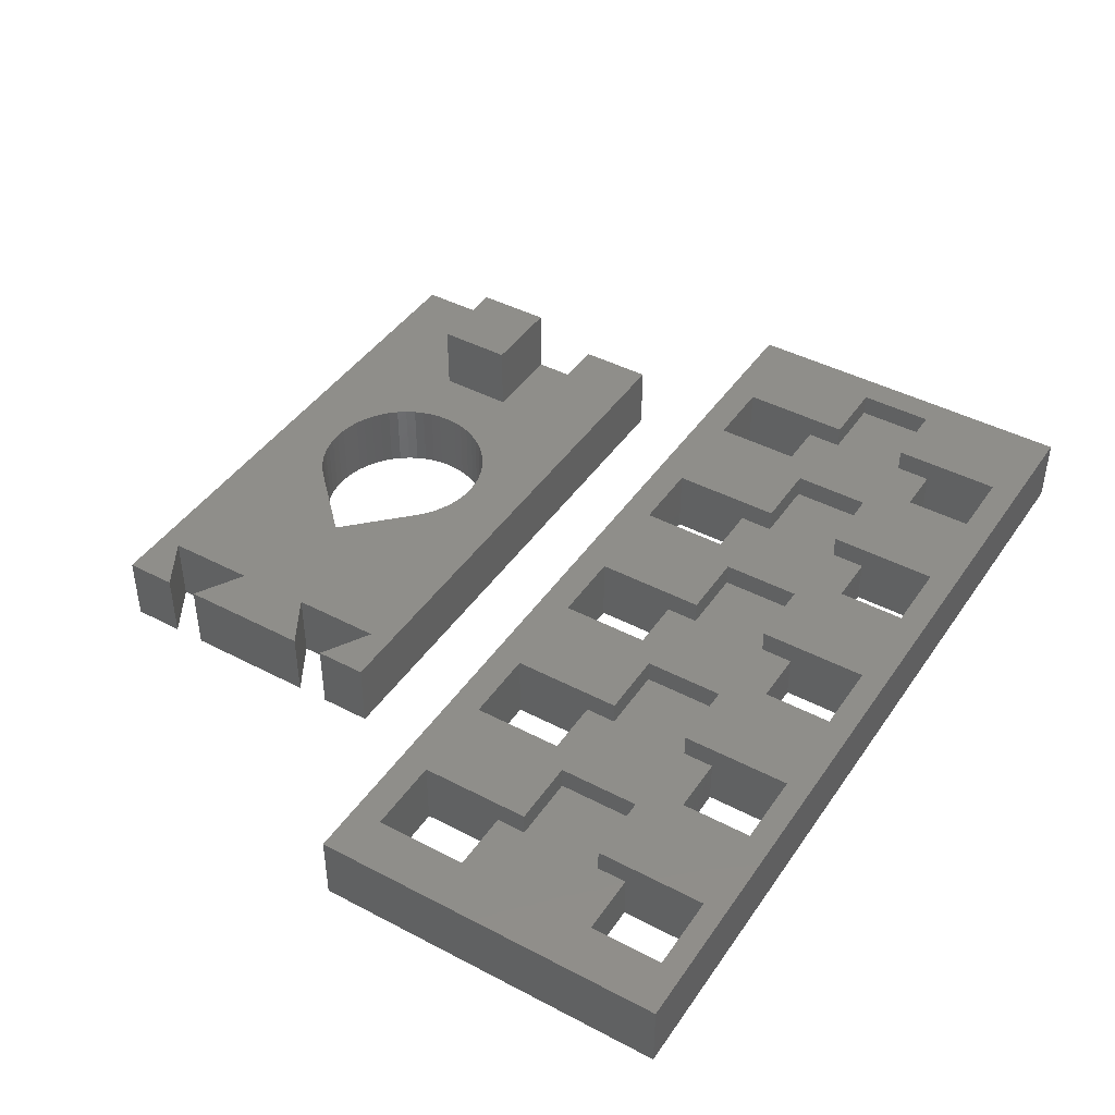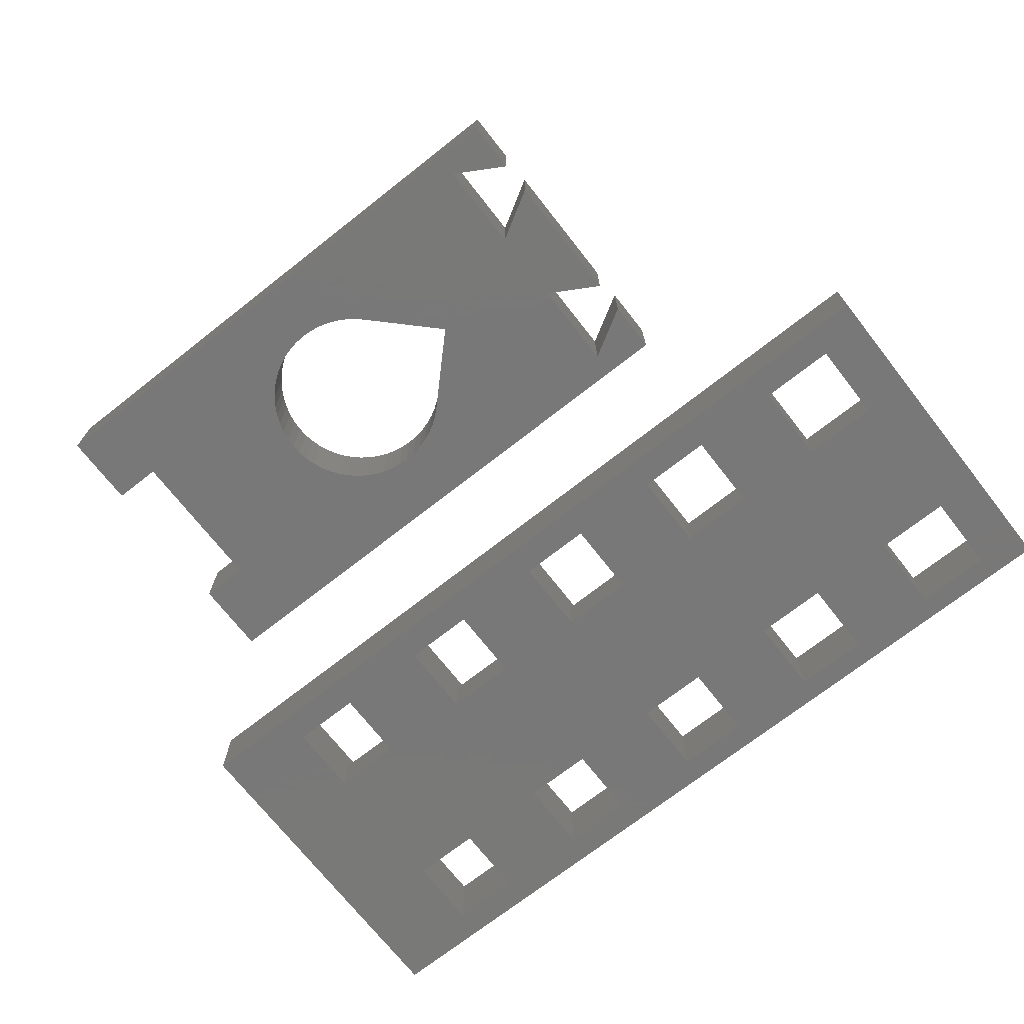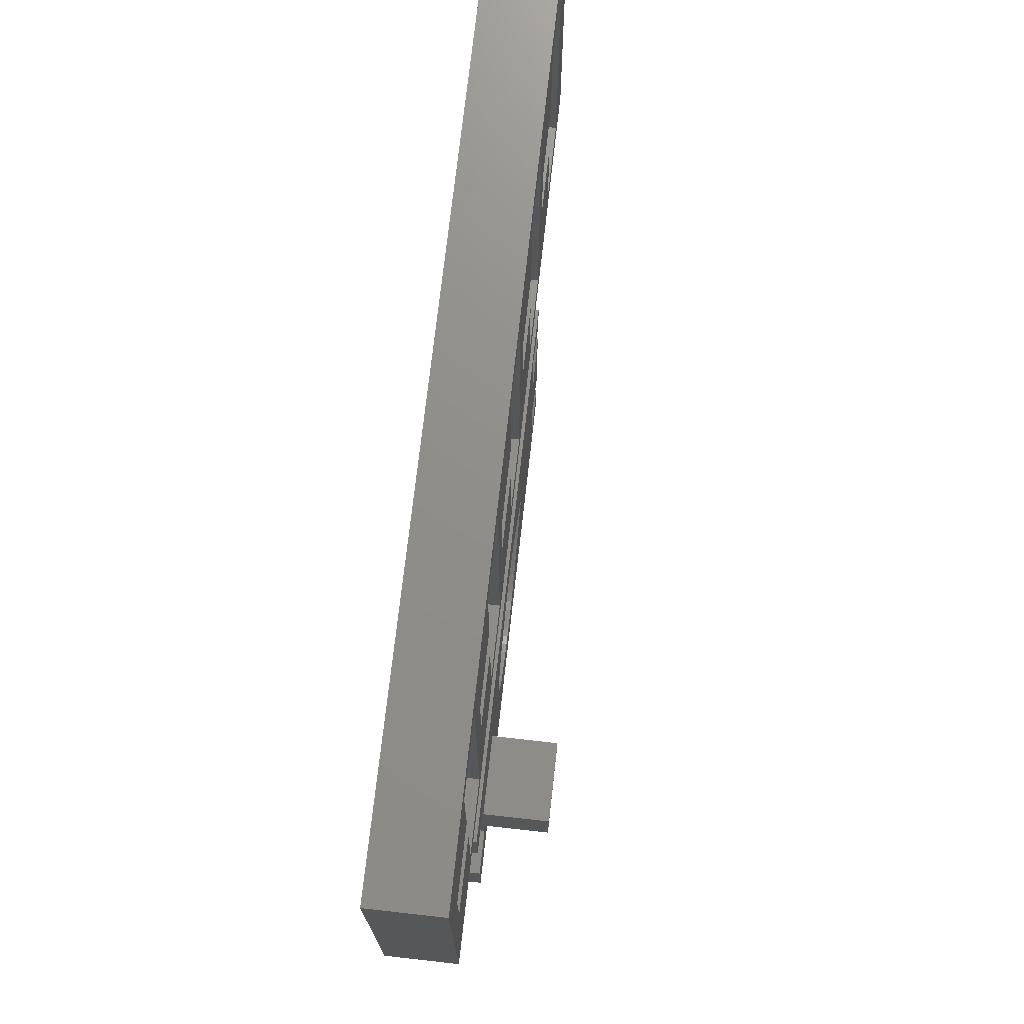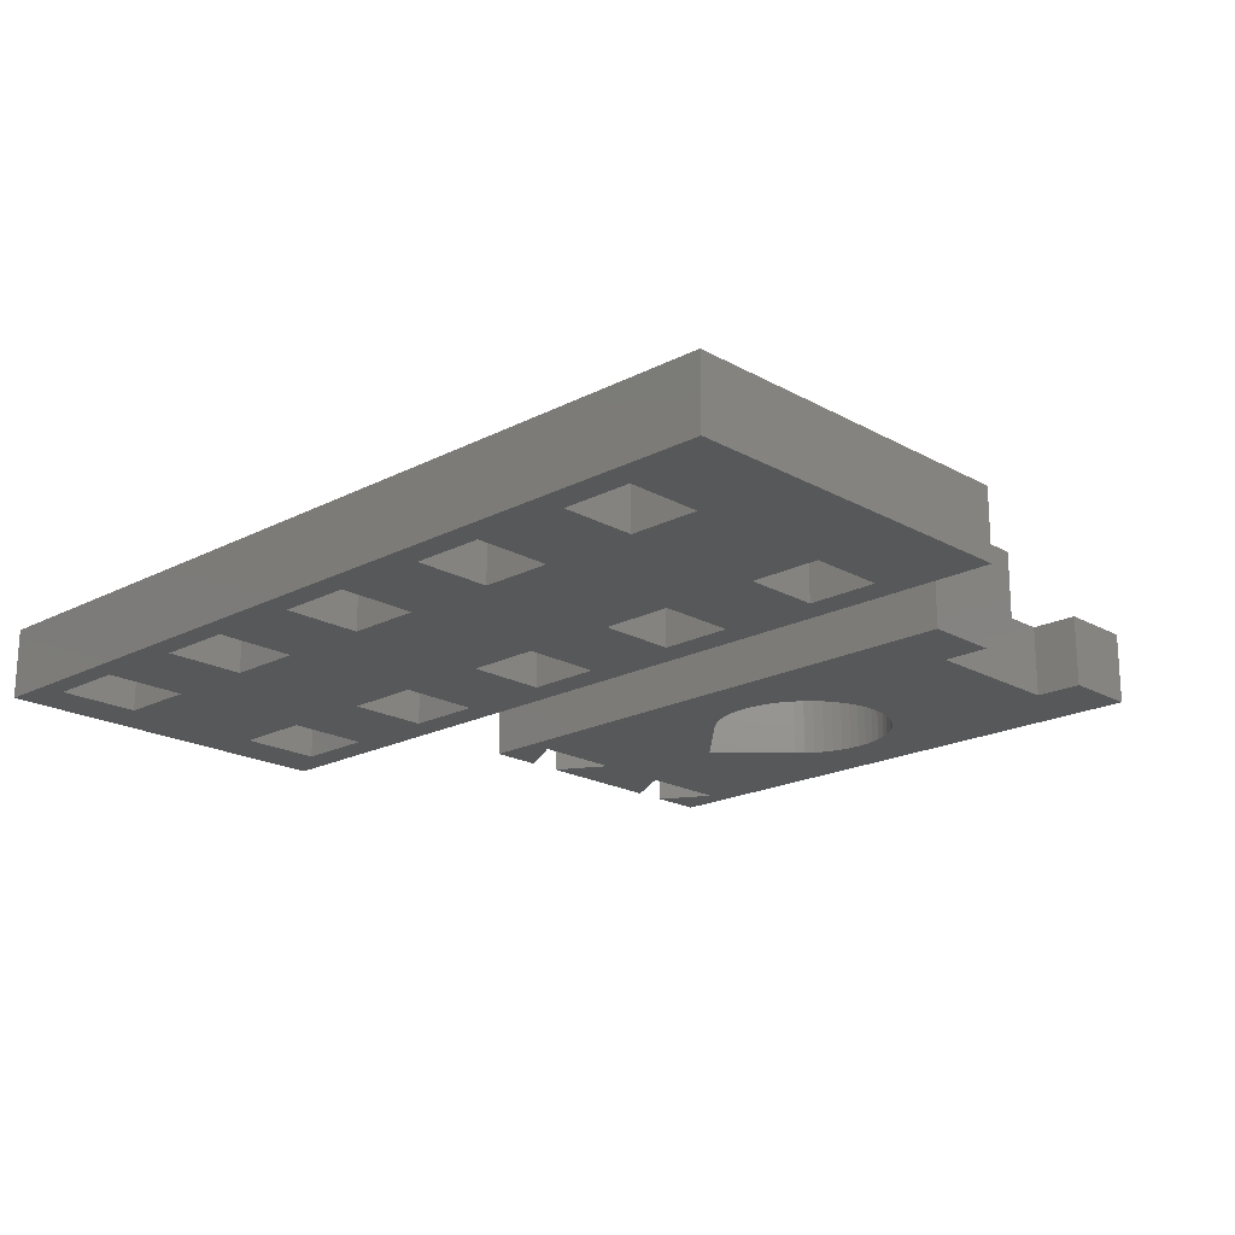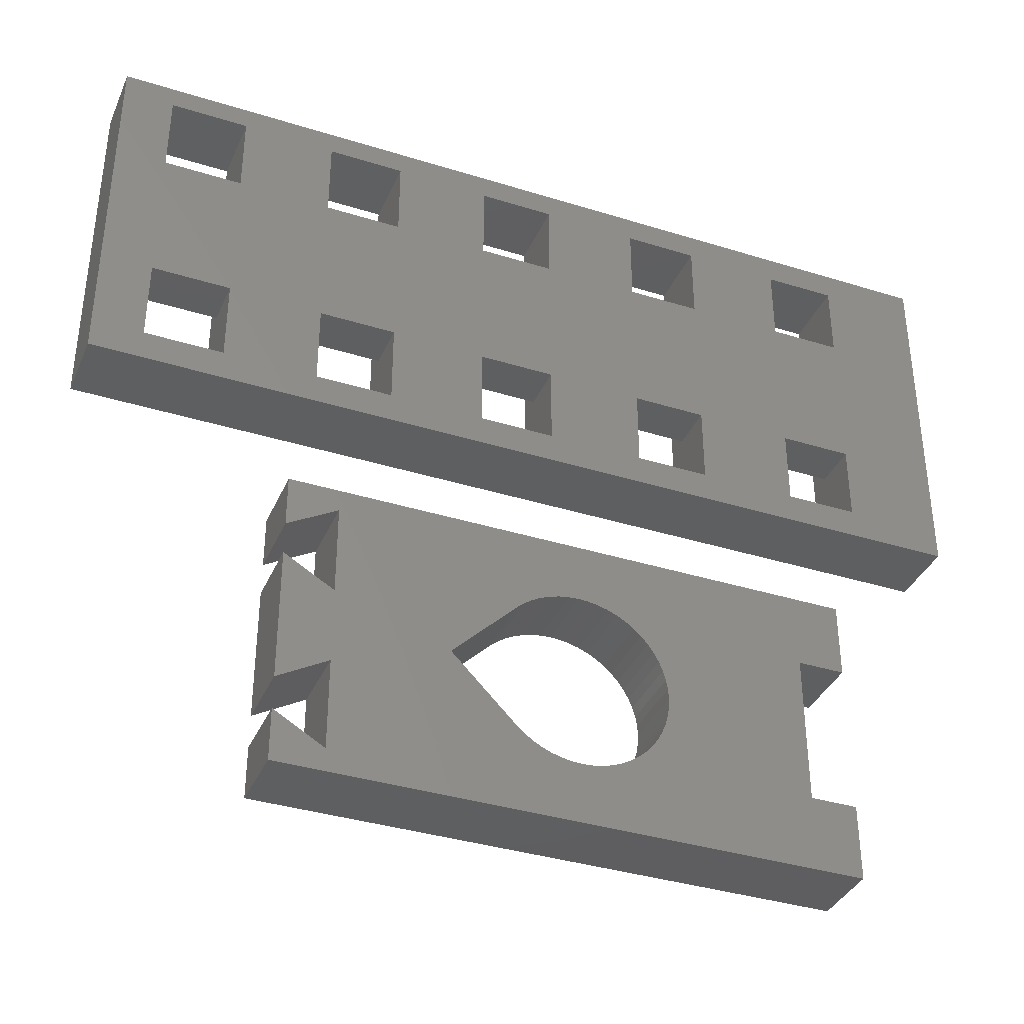
<metadata>
{"format":"stl","ext":"stl","renderer":"f3d","projection":"perspective","resolution":1024,"background":"white","views":[{"elev":43.3,"azim":121.8,"up":"+Z"},{"elev":-71.4,"azim":38.1,"up":"+Z"},{"elev":73.2,"azim":-83.6,"up":"+Y"},{"elev":-19.7,"azim":-136.1,"up":"+Z"},{"elev":-36.9,"azim":158.1,"up":"+Y"}]}
</metadata>
<code>
# stl→obj: 262 verts, 560 faces
v -45 2 0
v -45 2 7
v -45 38 0
v -45 38 7
v 45 2 0
v 45 2 7
v -35.15 35.15 0
v 45 38 0
v -35.15 12.65 0
v -18.3 27.5 0
v 15.4 13.1 0
v -28 27.5 0
v -35.15 5 0
v -28 5 0
v -28 12.65 0
v -28 35.15 0
v -35.15 27.5 0
v 32.25 5 0
v 6 35.45 0
v 15.4 27.5 0
v 32.25 13.25 0
v -18.3 5 0
v -18.3 12.8 0
v -18.3 35.3 0
v 40 5 0
v -11 5 0
v -11 12.8 0
v -11 35.3 0
v -1.45 27.5 0
v -11 27.5 0
v 6 12.95 0
v 23 13.1 0
v -1.45 5 0
v -1.45 12.95 0
v -1.45 35.45 0
v 6 5 0
v 23 27.5 0
v 23 5 0
v 6 27.5 0
v 15.4 35.6 0
v 15.4 5 0
v 23 35.6 0
v 40 13.25 0
v 40 35.75 0
v 40 27.5 0
v 32.25 35.75 0
v 32.25 27.5 0
v 45 38 7
v -28 5 7
v 23 35.6 7
v 25.35 16.25 7
v 25.35 24.5 7
v -11 35.3 7
v -8.35 24.2 7
v -1.45 24.2 7
v -42.05 16.25 7
v 15.4 24.35 7
v 15.4 35.6 7
v 6 35.45 7
v -42.05 23.9 7
v -35.15 23.9 7
v -35.15 35.15 7
v -28 35.15 7
v -11 5 7
v -18.3 5 7
v -35.15 5 7
v 6 5 7
v 8.5 16.25 7
v 32.25 5 7
v 32.25 16.25 7
v 15.4 5 7
v 15.4 16.25 7
v -18.3 35.3 7
v -1.45 5 7
v -35.15 16.25 7
v -1.45 16.25 7
v -8.35 16.25 7
v 23 5 7
v -1.45 35.45 7
v -18.3 24.05 7
v 8.5 24.35 7
v 32.25 35.75 7
v 32.25 24.5 7
v 40 35.75 7
v 40 5 7
v -25.2 24.05 7
v -25.2 16.25 7
v -18.3 16.25 7
v -28 12.65 4.667
v -35.15 12.65 4.667
v -35.15 16.25 4.667
v -28 35.15 5.067
v -28 27.5 4.667
v -35.15 35.15 5.067
v -35.15 27.5 4.667
v -35.15 23.9 4.667
v -11 12.8 4.667
v -18.3 12.8 4.667
v -18.3 16.25 4.667
v -11 35.3 5.067
v -11 27.5 4.667
v -18.3 35.3 5.067
v -18.3 27.5 4.667
v -18.3 24.05 4.667
v 6 12.95 4.667
v -1.45 12.95 4.667
v -1.45 16.25 4.667
v 6 27.5 4.667
v -1.45 27.5 4.667
v -1.45 24.2 4.667
v 23 13.1 4.667
v 15.4 13.1 4.667
v 15.4 16.25 4.667
v 23 35.6 5.067
v 23 27.5 4.667
v 15.4 35.6 5.067
v 15.4 27.5 4.667
v 15.4 24.35 4.667
v 40 13.25 4.667
v 32.25 13.25 4.667
v 32.25 16.25 4.667
v 40 27.5 4.667
v 32.25 27.5 4.667
v 32.25 24.5 4.667
v -42.05 23.9 4.667
v -42.05 16.25 4.667
v -25.2 24.05 4.667
v -25.2 16.25 4.667
v -8.35 24.2 4.667
v -8.35 16.25 4.667
v 8.5 16.25 4.667
v 8.5 24.35 4.667
v 25.35 24.5 4.667
v 25.35 16.25 4.667
v -32 -38 0
v -32 -38 7
v -32 -30.5 0
v -32 -30.5 7
v 25 -38 0
v 25 -38 7
v -27.33 -30.5 0
v -13 -23 0
v -27.33 -15.5 0
v -32 -15.5 0
v -32 -8 0
v 25 -32.86 0
v 20 -35.75 0
v 20 -10.25 0
v 25 -8 0
v 2.364 -16.64 0
v 20 -26.75 0
v 8.728 -23 0
v 25 -13.14 0
v 25 -29.64 0
v 20 -19.25 0
v 25 -16.36 0
v -12.94 -24.01 0
v -12.94 -21.99 0
v -12.77 -25 0
v -12.49 -25.97 0
v 2.364 -29.36 0
v -12.11 -26.91 0
v -11.62 -27.79 0
v -11.04 -28.61 0
v -10.36 -29.36 0
v -9.611 -30.04 0
v -8.788 -30.62 0
v -7.905 -31.11 0
v -6.973 -31.5 0
v -6.003 -31.77 0
v -5.008 -31.94 0
v -2.992 -31.94 0
v -4 -32 0
v -1.997 -31.77 0
v -1.027 -31.5 0
v -0.095 -31.11 0
v 0.788 -30.62 0
v 1.611 -30.04 0
v -10.36 -16.64 0
v -9.611 -15.96 0
v -6.973 -14.51 0
v -6.003 -14.23 0
v 1.611 -15.96 0
v 0.788 -15.38 0
v -4 -14 0
v -2.992 -14.06 0
v -5.008 -14.06 0
v -1.997 -14.23 0
v -7.905 -14.89 0
v -0.095 -14.89 0
v -8.788 -15.38 0
v -11.04 -17.39 0
v -11.62 -18.21 0
v -12.77 -21 0
v -12.11 -19.09 0
v -12.49 -20.03 0
v -1.027 -14.51 0
v -27.33 -30.5 7
v 20 -35.75 7
v 25 -32.86 7
v -4 -32 7
v -12.77 -25 7
v -12.94 -24.01 7
v -19 -26.75 7
v 25 -16.36 7
v 20 -26.75 7
v 25 -29.64 7
v 20 -19.25 7
v 2.364 -16.64 7
v 20 -10.25 7
v 25 -8 7
v 25 -13.14 7
v -27.33 -26.75 7
v -12.11 -26.91 7
v -32 -8 7
v -32 -15.5 7
v -27.33 -15.5 7
v -11.04 -28.61 7
v -10.36 -29.36 7
v -12.49 -25.97 7
v -8.788 -30.62 7
v -9.611 -30.04 7
v -11.62 -27.79 7
v -19 -19.25 7
v -12.77 -21 7
v -12.49 -20.03 7
v 0.788 -15.38 7
v 1.611 -15.96 7
v -12.11 -19.09 7
v -11.62 -18.21 7
v -8.788 -15.38 7
v -7.905 -14.89 7
v -27.33 -19.25 7
v -11.04 -17.39 7
v -1.027 -14.51 7
v -0.095 -14.89 7
v -10.36 -16.64 7
v -1.997 -14.23 7
v -9.611 -15.96 7
v -4 -14 7
v -2.992 -14.06 7
v -6.973 -14.51 7
v -6.003 -14.23 7
v -5.008 -14.06 7
v 8.728 -23 7
v 2.364 -29.36 7
v -13 -23 7
v -1.997 -31.77 7
v -2.992 -31.94 7
v -5.008 -31.94 7
v -6.003 -31.77 7
v -6.973 -31.5 7
v -7.905 -31.11 7
v -12.94 -21.99 7
v -1.027 -31.5 7
v -0.095 -31.11 7
v 0.788 -30.62 7
v 1.611 -30.04 7
v -27.33 -26.75 13.9
v -27.33 -19.25 13.9
v -19 -26.75 13.9
v -19 -19.25 13.9
f 1 2 3
f 3 2 4
f 2 1 5
f 6 2 5
f 7 3 8
f 1 3 9
f 10 11 12
f 1 9 13
f 1 13 5
f 13 14 5
f 9 3 15
f 16 7 8
f 15 3 17
f 18 19 20
f 18 20 21
f 22 15 23
f 24 16 8
f 15 17 23
f 25 5 18
f 14 22 5
f 22 26 5
f 23 17 27
f 10 16 24
f 28 29 30
f 28 24 8
f 31 12 11
f 29 32 30
f 33 27 34
f 35 28 8
f 27 17 34
f 26 33 5
f 33 36 5
f 34 17 31
f 29 28 35
f 37 21 20
f 19 35 8
f 18 5 38
f 32 29 39
f 11 30 32
f 11 10 30
f 40 19 8
f 16 10 12
f 36 41 5
f 17 3 7
f 31 17 12
f 41 31 11
f 20 19 40
f 42 40 8
f 18 32 19
f 21 37 43
f 44 8 45
f 46 42 8
f 47 37 46
f 32 39 19
f 5 43 8
f 37 42 46
f 44 46 8
f 43 37 47
f 43 47 45
f 43 45 8
f 38 5 41
f 27 33 26
f 32 18 38
f 43 5 25
f 31 41 36
f 15 22 14
f 3 4 8
f 8 4 48
f 49 2 6
f 50 51 52
f 53 54 55
f 4 2 56
f 57 58 59
f 4 56 60
f 4 60 61
f 48 4 62
f 48 62 63
f 64 65 6
f 66 2 49
f 59 67 68
f 56 2 66
f 69 70 51
f 71 72 68
f 48 63 73
f 48 73 53
f 67 74 6
f 65 49 6
f 66 75 56
f 74 76 77
f 50 78 51
f 48 53 79
f 48 79 59
f 71 67 6
f 74 64 6
f 80 73 63
f 68 67 71
f 59 68 81
f 77 64 74
f 51 78 69
f 48 59 58
f 48 58 50
f 78 71 6
f 82 50 83
f 48 50 82
f 48 82 84
f 84 85 6
f 69 78 6
f 53 77 54
f 53 64 77
f 61 62 4
f 52 83 50
f 63 86 80
f 59 81 57
f 63 87 86
f 55 79 53
f 85 69 6
f 65 88 87
f 84 6 48
f 87 49 65
f 63 49 87
f 6 5 8
f 48 6 8
f 15 89 90
f 9 15 90
f 75 90 91
f 66 90 75
f 9 90 66
f 13 9 66
f 63 92 49
f 93 92 16
f 49 92 93
f 15 49 89
f 49 15 14
f 93 16 12
f 89 49 93
f 49 14 66
f 66 14 13
f 16 92 94
f 7 16 94
f 61 7 94
f 62 61 94
f 61 95 7
f 61 96 95
f 95 17 7
f 93 12 95
f 95 12 17
f 27 97 98
f 23 27 98
f 88 98 99
f 65 98 88
f 23 98 65
f 22 23 65
f 53 100 64
f 101 100 28
f 64 100 101
f 27 64 97
f 64 27 26
f 101 28 30
f 97 64 101
f 64 26 65
f 65 26 22
f 28 100 102
f 24 28 102
f 80 24 102
f 73 80 102
f 80 103 24
f 80 104 103
f 103 10 24
f 101 30 103
f 103 30 10
f 31 105 106
f 34 31 106
f 76 106 107
f 74 106 76
f 34 106 74
f 33 34 74
f 31 67 105
f 59 19 108
f 59 108 67
f 67 31 36
f 108 19 39
f 105 67 108
f 67 36 74
f 74 36 33
f 19 59 79
f 35 19 79
f 35 79 55
f 109 35 55
f 110 109 55
f 109 29 35
f 108 39 109
f 109 39 29
f 32 111 112
f 11 32 112
f 72 112 113
f 71 112 72
f 11 112 71
f 41 11 71
f 50 114 78
f 115 114 42
f 78 114 115
f 32 78 111
f 78 32 38
f 115 42 37
f 111 78 115
f 78 38 71
f 71 38 41
f 42 114 116
f 40 42 116
f 57 40 116
f 58 57 116
f 57 117 40
f 57 118 117
f 117 20 40
f 115 37 117
f 117 37 20
f 43 119 120
f 21 43 120
f 70 120 121
f 69 120 70
f 21 120 69
f 18 21 69
f 43 85 119
f 84 44 122
f 84 122 85
f 85 43 25
f 122 44 45
f 119 85 122
f 85 25 69
f 69 25 18
f 44 84 82
f 46 44 82
f 46 82 83
f 123 46 83
f 124 123 83
f 123 47 46
f 122 45 123
f 123 45 47
f 125 60 56
f 126 125 56
f 75 91 56
f 56 91 126
f 92 63 62
f 94 92 62
f 96 61 60
f 125 96 60
f 127 86 87
f 128 127 87
f 88 99 87
f 87 99 128
f 100 53 73
f 102 100 73
f 104 80 86
f 127 104 86
f 129 54 77
f 130 129 77
f 76 107 77
f 77 107 130
f 110 55 54
f 129 110 54
f 72 113 68
f 68 113 131
f 132 81 68
f 131 132 68
f 114 50 58
f 116 114 58
f 118 57 81
f 132 118 81
f 133 52 51
f 134 133 51
f 70 121 51
f 51 121 134
f 124 83 52
f 133 124 52
f 91 90 89
f 96 91 93
f 93 91 89
f 125 91 96
f 95 96 93
f 126 91 125
f 99 98 97
f 104 99 101
f 101 99 97
f 127 99 104
f 103 104 101
f 128 99 127
f 107 106 105
f 110 107 108
f 108 107 105
f 129 107 110
f 109 110 108
f 130 107 129
f 113 112 111
f 118 113 115
f 115 113 111
f 132 113 118
f 117 118 115
f 131 113 132
f 121 120 119
f 124 121 122
f 122 121 119
f 133 121 124
f 123 124 122
f 134 121 133
f 135 136 137
f 137 136 138
f 136 135 139
f 140 136 139
f 135 137 139
f 139 137 141
f 142 141 143
f 143 144 145
f 146 139 147
f 148 145 149
f 150 151 152
f 147 152 151
f 153 148 149
f 154 155 156
f 157 141 142
f 158 142 143
f 159 141 157
f 160 141 159
f 152 147 161
f 162 141 160
f 163 141 162
f 164 141 163
f 165 141 164
f 166 141 165
f 167 141 166
f 168 141 167
f 169 141 168
f 170 141 169
f 139 141 170
f 139 170 171
f 172 139 173
f 174 139 172
f 175 139 174
f 176 139 175
f 177 139 176
f 178 139 177
f 161 139 178
f 147 139 161
f 179 145 180
f 151 150 155
f 181 145 182
f 150 183 155
f 183 184 155
f 185 145 186
f 151 155 154
f 187 145 185
f 173 139 171
f 186 145 188
f 189 145 181
f 190 155 184
f 191 145 189
f 182 145 187
f 180 145 191
f 192 145 179
f 193 145 192
f 158 143 194
f 143 145 195
f 143 195 196
f 143 196 194
f 155 190 197
f 155 197 188
f 188 145 148
f 155 188 148
f 195 145 193
f 137 138 141
f 141 138 198
f 138 136 140
f 199 138 140
f 200 199 140
f 201 138 199
f 202 203 204
f 205 206 207
f 205 208 206
f 209 208 210
f 211 210 212
f 213 214 204
f 215 216 211
f 216 217 211
f 213 198 218
f 219 218 198
f 204 214 220
f 221 222 198
f 213 218 223
f 224 225 226
f 227 228 211
f 224 226 229
f 228 209 211
f 224 229 230
f 231 232 233
f 224 230 234
f 235 236 211
f 233 224 237
f 238 235 211
f 233 237 239
f 236 227 211
f 233 239 231
f 217 233 232
f 240 241 211
f 217 232 242
f 217 243 211
f 217 242 243
f 243 244 211
f 244 240 211
f 241 238 211
f 213 223 214
f 208 245 206
f 209 210 211
f 209 245 208
f 222 219 198
f 245 246 206
f 224 204 203
f 224 203 247
f 248 249 199
f 249 201 199
f 250 138 201
f 251 252 138
f 252 253 198
f 224 247 254
f 198 138 252
f 220 202 204
f 250 251 138
f 234 237 224
f 224 254 225
f 253 221 198
f 199 255 248
f 199 256 255
f 199 257 256
f 199 258 257
f 199 246 258
f 199 206 246
f 140 139 146
f 200 140 146
f 147 199 146
f 146 199 200
f 199 147 151
f 206 199 151
f 206 151 154
f 207 206 154
f 207 154 156
f 205 207 156
f 155 208 156
f 156 208 205
f 208 155 148
f 210 208 148
f 210 148 153
f 212 210 153
f 212 153 149
f 211 212 149
f 145 215 149
f 149 215 211
f 144 216 145
f 145 216 215
f 216 144 143
f 217 216 143
f 141 198 143
f 143 198 213
f 143 213 259
f 233 259 260
f 143 259 233
f 217 143 233
f 203 157 142
f 247 203 142
f 142 158 254
f 247 142 254
f 158 194 225
f 254 158 225
f 194 196 226
f 225 194 226
f 196 195 229
f 226 196 229
f 195 193 230
f 229 195 230
f 193 192 234
f 230 193 234
f 192 179 237
f 234 192 237
f 179 180 239
f 237 179 239
f 180 191 231
f 239 180 231
f 191 189 232
f 231 191 232
f 189 181 242
f 232 189 242
f 181 182 243
f 242 181 243
f 182 187 244
f 243 182 244
f 187 185 240
f 244 187 240
f 185 186 241
f 240 185 241
f 186 188 238
f 241 186 238
f 188 197 235
f 238 188 235
f 197 190 236
f 235 197 236
f 190 184 227
f 236 190 227
f 184 183 228
f 227 184 228
f 183 150 209
f 228 183 209
f 150 152 245
f 209 150 245
f 152 161 245
f 245 161 246
f 161 178 246
f 246 178 258
f 178 177 258
f 258 177 257
f 177 176 257
f 257 176 256
f 176 175 256
f 256 175 255
f 175 174 255
f 255 174 248
f 174 172 248
f 248 172 249
f 172 173 249
f 249 173 201
f 173 171 201
f 201 171 250
f 171 170 250
f 250 170 251
f 170 169 251
f 251 169 252
f 169 168 252
f 252 168 253
f 168 167 253
f 253 167 221
f 167 166 221
f 221 166 222
f 166 165 222
f 222 165 219
f 219 165 164
f 218 219 164
f 218 164 163
f 223 218 163
f 223 163 162
f 214 223 162
f 214 162 160
f 220 214 160
f 220 160 159
f 202 220 159
f 202 159 157
f 203 202 157
f 259 213 204
f 261 259 204
f 261 204 224
f 262 261 224
f 233 260 224
f 224 260 262
f 260 259 261
f 262 260 261

</code>
